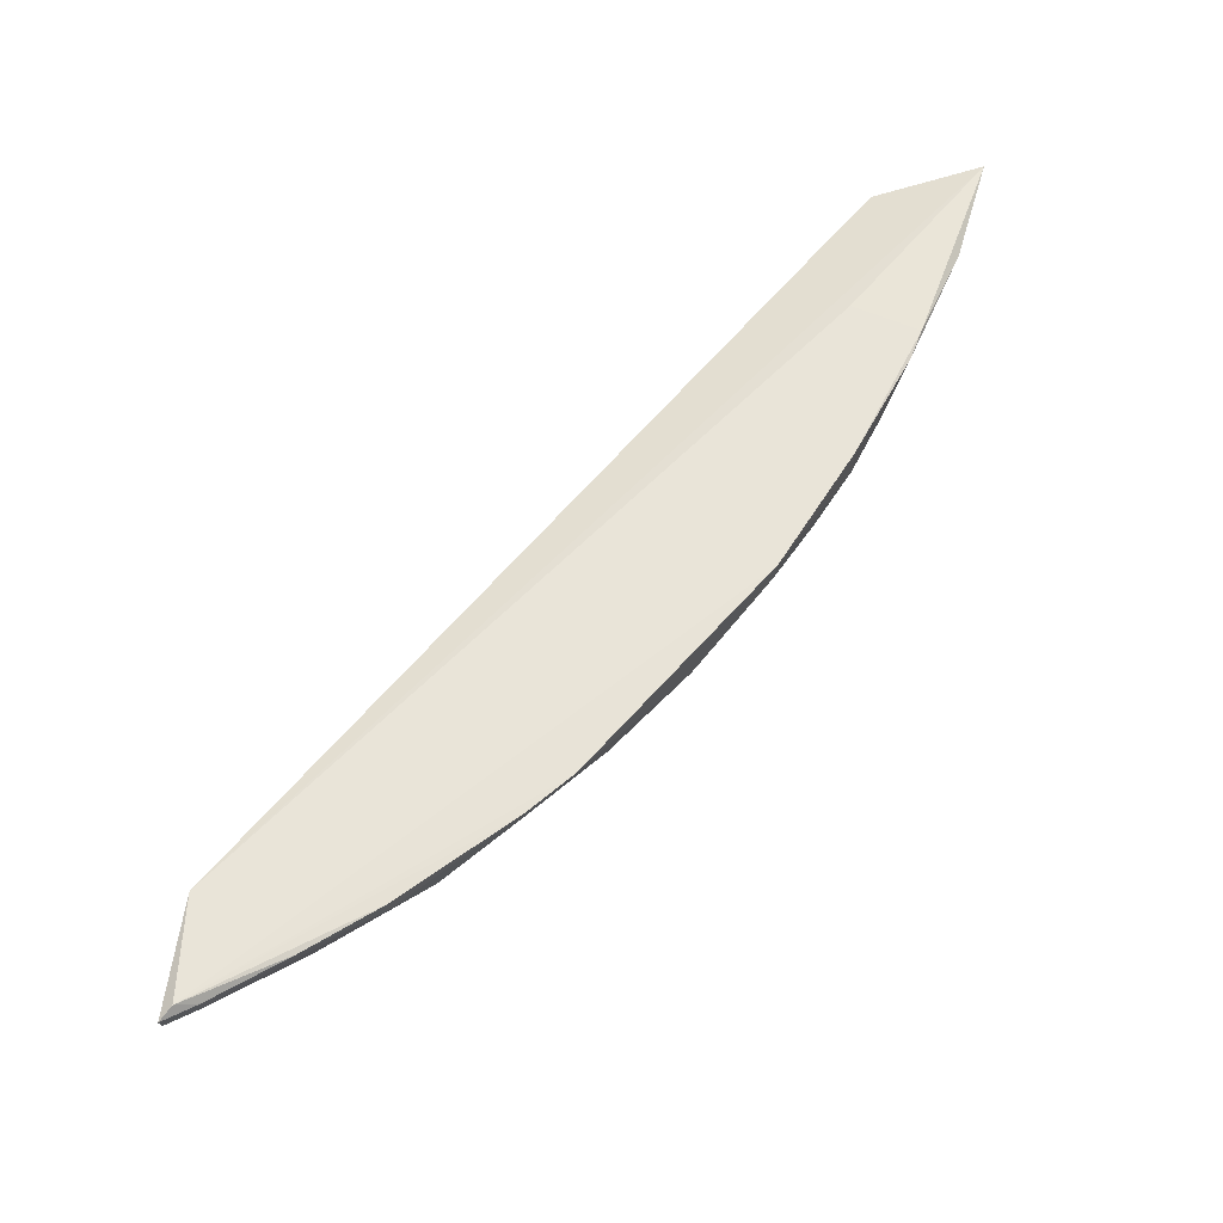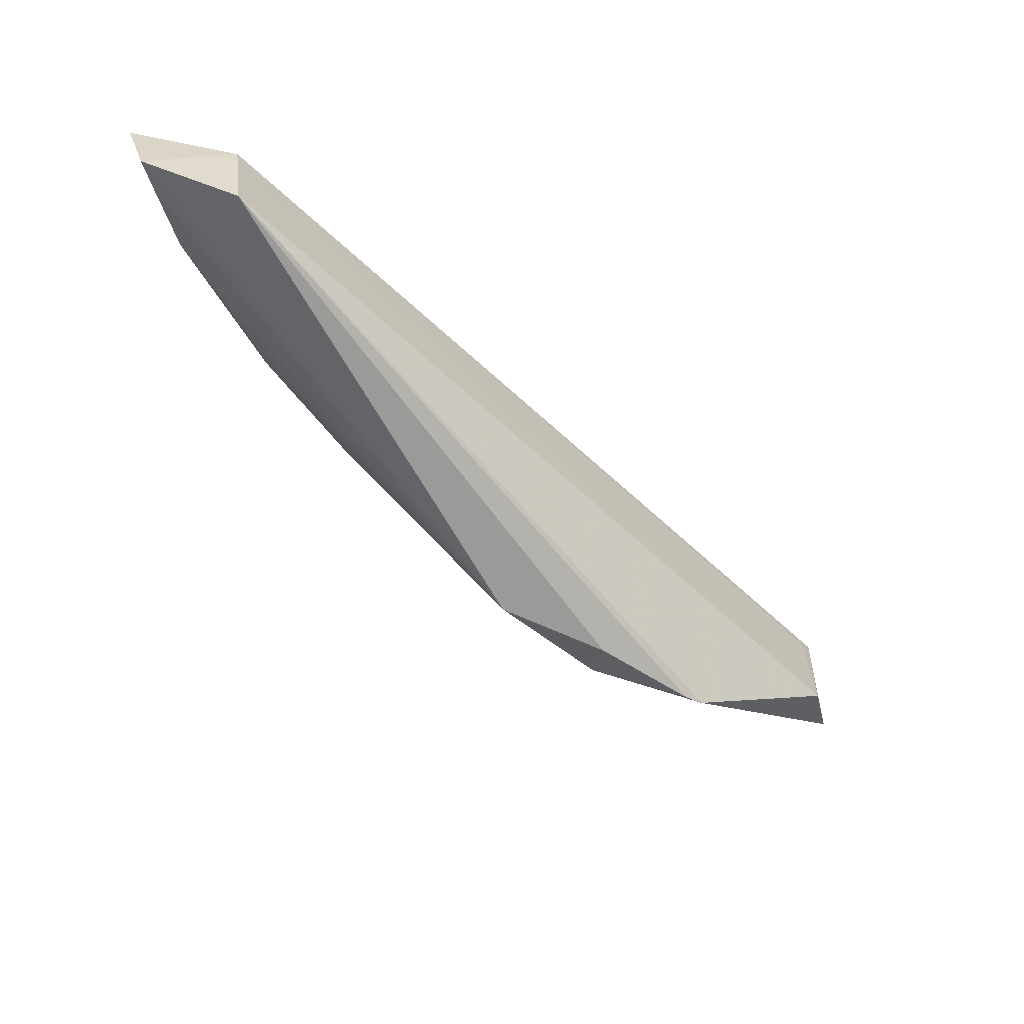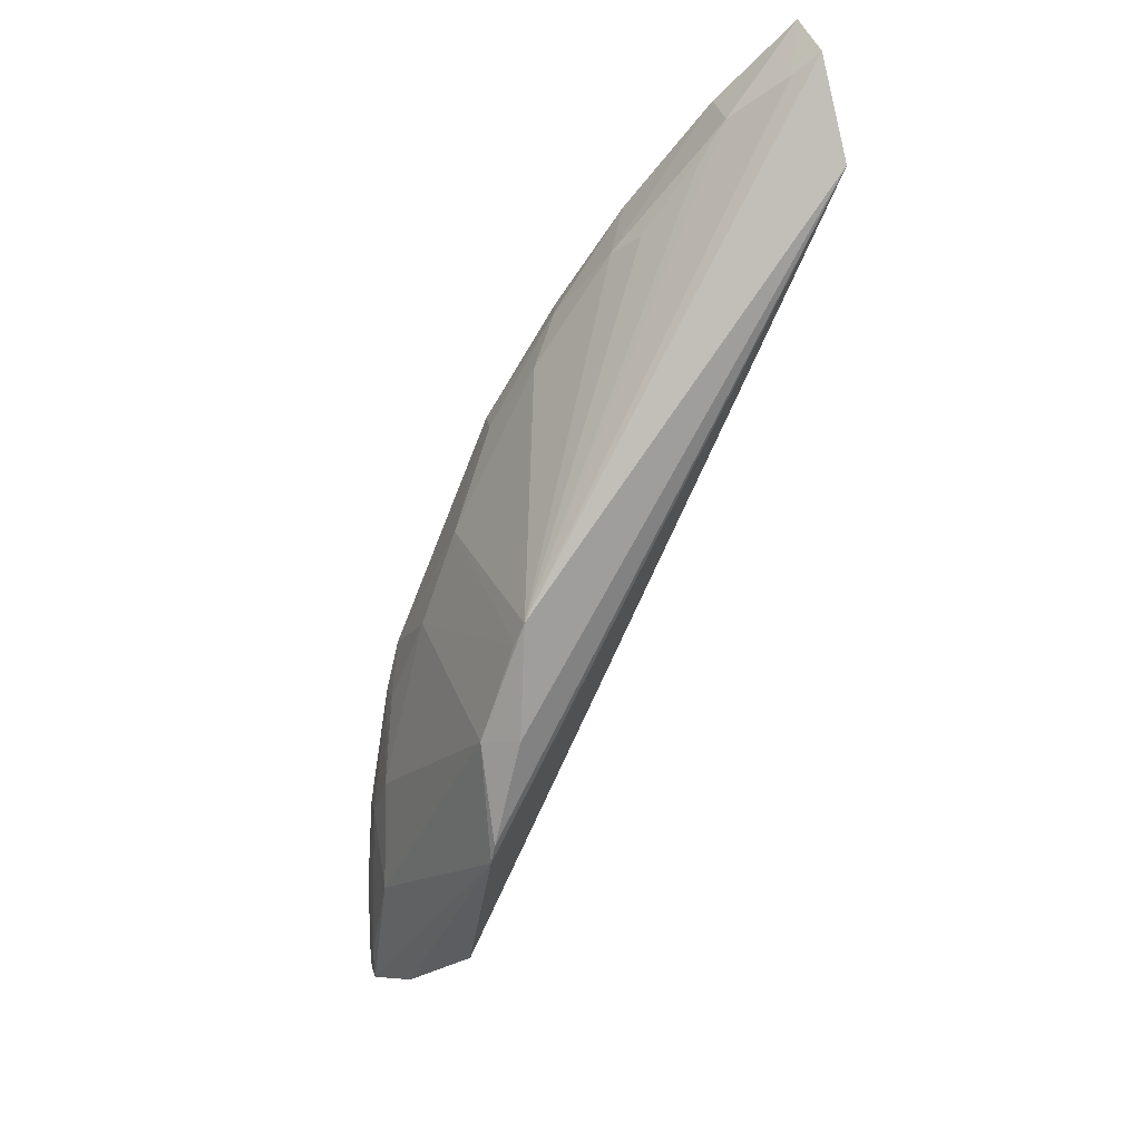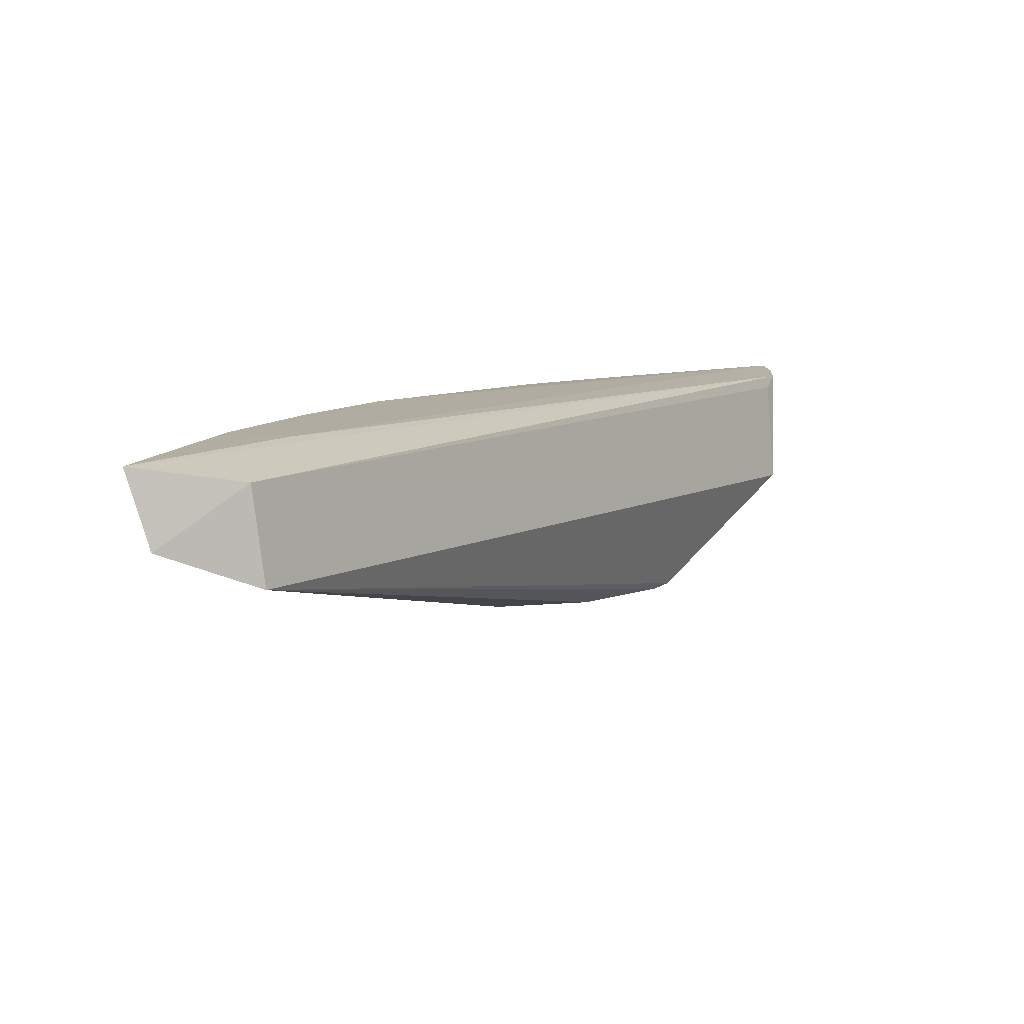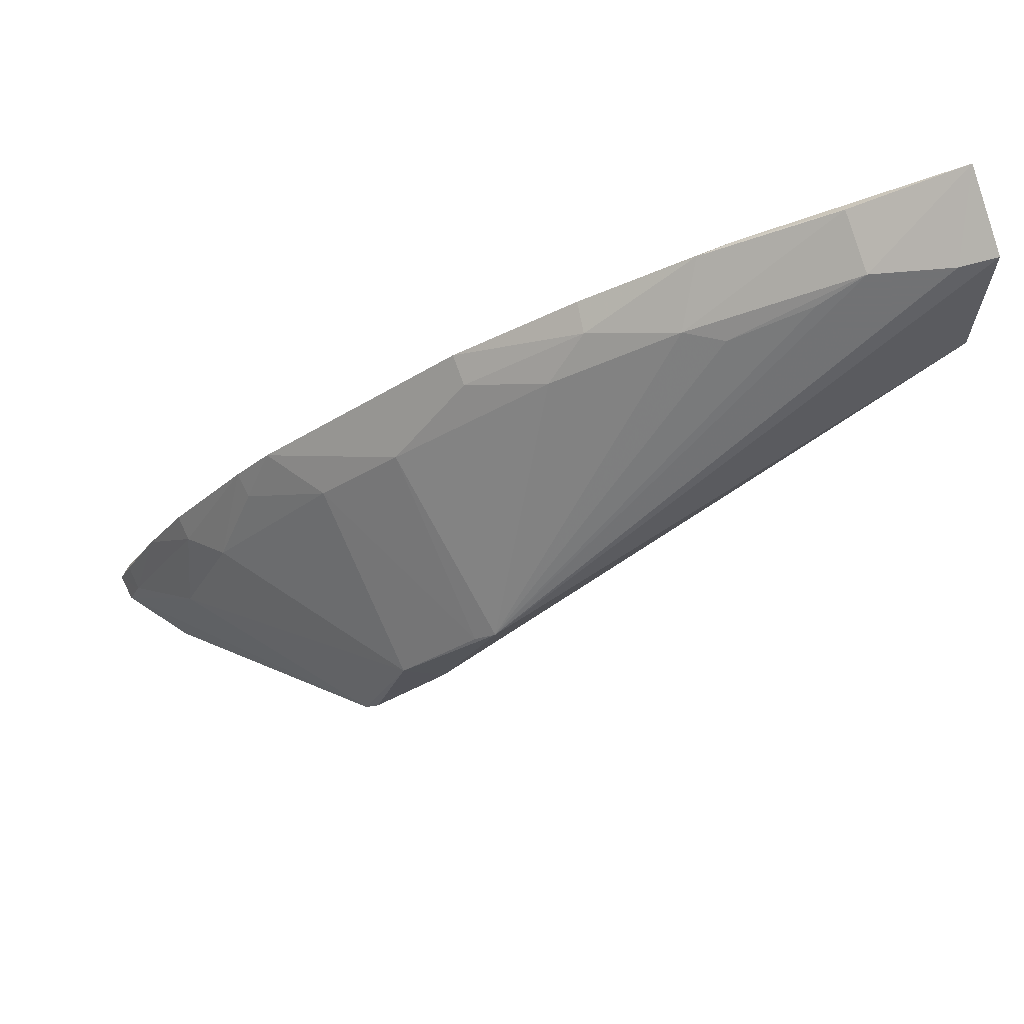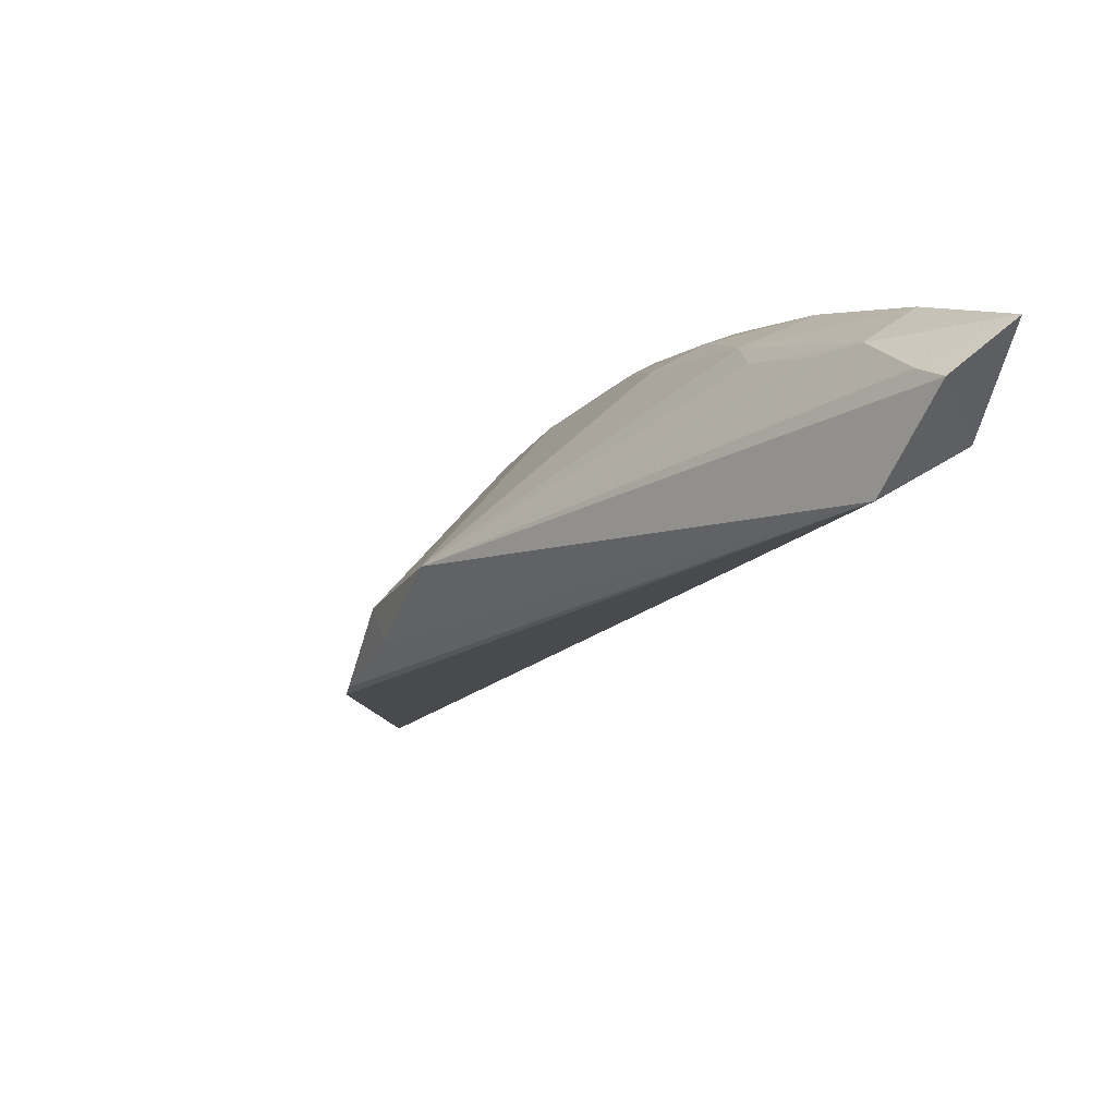
<metadata>
{"format":"obj","ext":"obj","renderer":"f3d","projection":"perspective","resolution":1024,"background":"white","views":[{"elev":60.8,"azim":87.5,"up":"+Z"},{"elev":-52.6,"azim":-88.3,"up":"+Z"},{"elev":-68.6,"azim":-155.0,"up":"+Z"},{"elev":9.1,"azim":-95.1,"up":"+Z"},{"elev":76.2,"azim":167.0,"up":"+Y"},{"elev":32.3,"azim":-125.0,"up":"+Y"}]}
</metadata>
<code>
v 0.06366 0.05184 0.1606
v 0.07642 0.03042 0.1603
v 0.06045 0.04248 0.1453
v 0.02447 0.07053 0.1528
v 0.0236 0.07824 0.1601
v 0.06756 0.03203 0.1529
v 0.06809 0.04427 0.157
v 0.0757 0.0312 0.1608
v 0.05249 0.05498 0.1458
v 0.07273 0.03098 0.1552
v 0.06124 0.04138 0.1456
v 0.07065 0.04193 0.1606
v 0.04432 0.06836 0.1606
v 0.06946 0.03174 0.1605
v 0.05595 0.04823 0.1453
v 0.02316 0.07677 0.1553
v 0.05831 0.04898 0.146
v 0.07135 0.0377 0.156
v 0.06583 0.04909 0.1606
v 0.07318 0.0373 0.1606
v 0.05152 0.06342 0.1607
v 0.03394 0.06906 0.1604
v 0.02475 0.07128 0.159
v 0.07603 0.03037 0.1588
v 0.03944 0.07072 0.1568
v 0.06071 0.05362 0.1569
v 0.07031 0.0419 0.159
v 0.07552 0.03253 0.1604
v 0.03594 0.07306 0.1605
v 0.06852 0.03234 0.1598
v 0.02982 0.0753 0.1564
v 0.04678 0.06611 0.157
v 0.0537 0.0539 0.146
v 0.06547 0.04888 0.1591
v 0.05597 0.0585 0.1568
v 0.0752 0.03238 0.1589
v 0.03783 0.07223 0.1604
v 0.03725 0.07113 0.1557
v 0.02528 0.07622 0.1554
v 0.03017 0.07596 0.1599
v 0.04438 0.06832 0.1587
v 0.05128 0.06329 0.1588
v 0.0325 0.07355 0.1558
f 11 6 4
f 11 4 3
f 11 10 6
f 14 2 8
f 14 6 10
f 15 3 4
f 15 4 9
f 16 9 4
f 17 15 9
f 17 3 15
f 17 11 3
f 18 17 7
f 18 11 17
f 19 1 8
f 19 8 12
f 20 12 8
f 21 13 8
f 21 8 1
f 22 8 13
f 22 14 8
f 22 5 14
f 23 14 5
f 23 4 6
f 23 16 4
f 23 5 16
f 24 14 10
f 24 2 14
f 24 10 11
f 24 11 18
f 26 7 17
f 27 19 12
f 27 7 19
f 27 12 20
f 27 18 7
f 28 20 8
f 28 8 2
f 29 22 13
f 29 5 22
f 30 23 6
f 30 6 14
f 30 14 23
f 32 9 25
f 33 26 17
f 33 17 9
f 34 19 7
f 34 7 26
f 34 26 1
f 34 1 19
f 35 21 1
f 35 1 26
f 35 9 32
f 35 33 9
f 35 26 33
f 36 24 18
f 36 18 27
f 36 27 20
f 36 20 28
f 36 28 2
f 36 2 24
f 37 29 13
f 38 31 25
f 38 25 9
f 39 31 9
f 39 9 16
f 39 16 5
f 39 5 31
f 40 31 5
f 40 5 29
f 40 29 37
f 40 37 25
f 40 25 31
f 41 32 25
f 41 13 21
f 41 37 13
f 41 25 37
f 42 35 32
f 42 21 35
f 42 41 21
f 42 32 41
f 43 38 9
f 43 9 31
f 43 31 38

</code>
